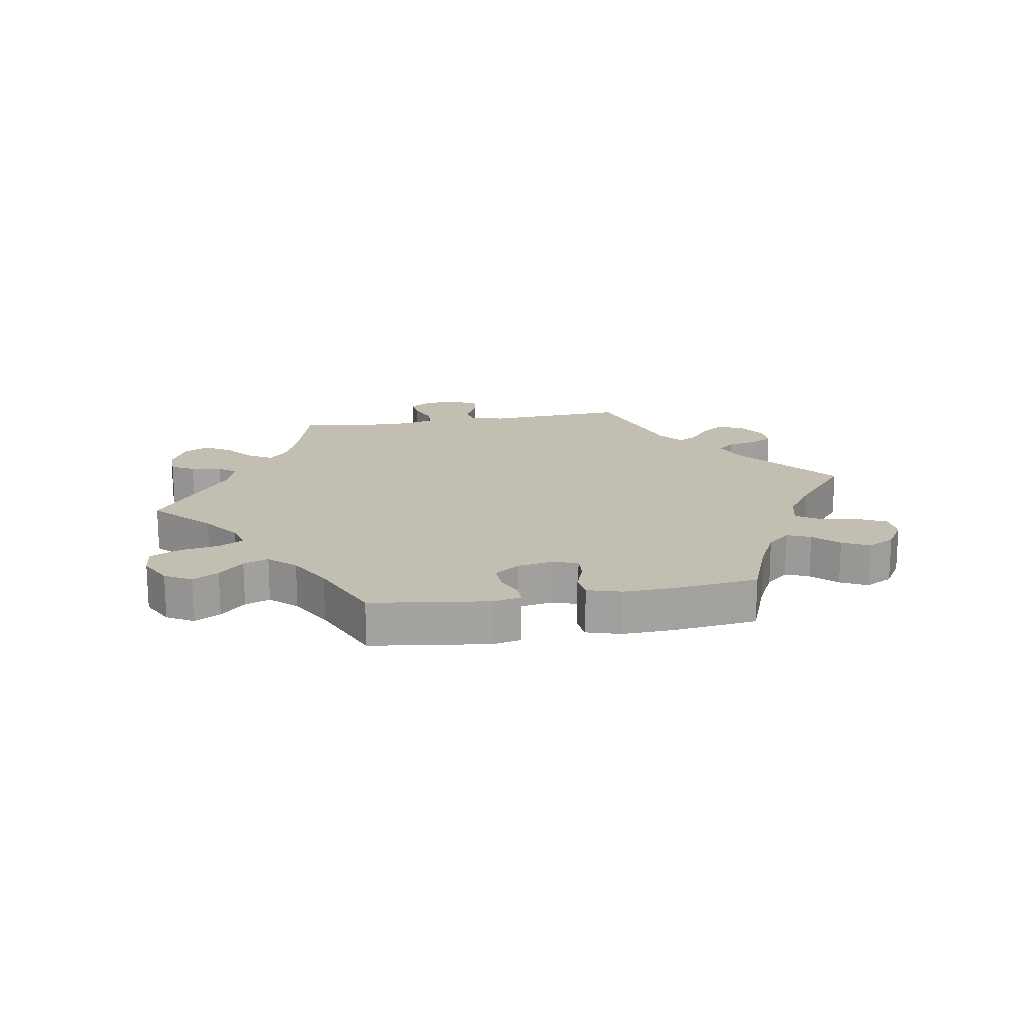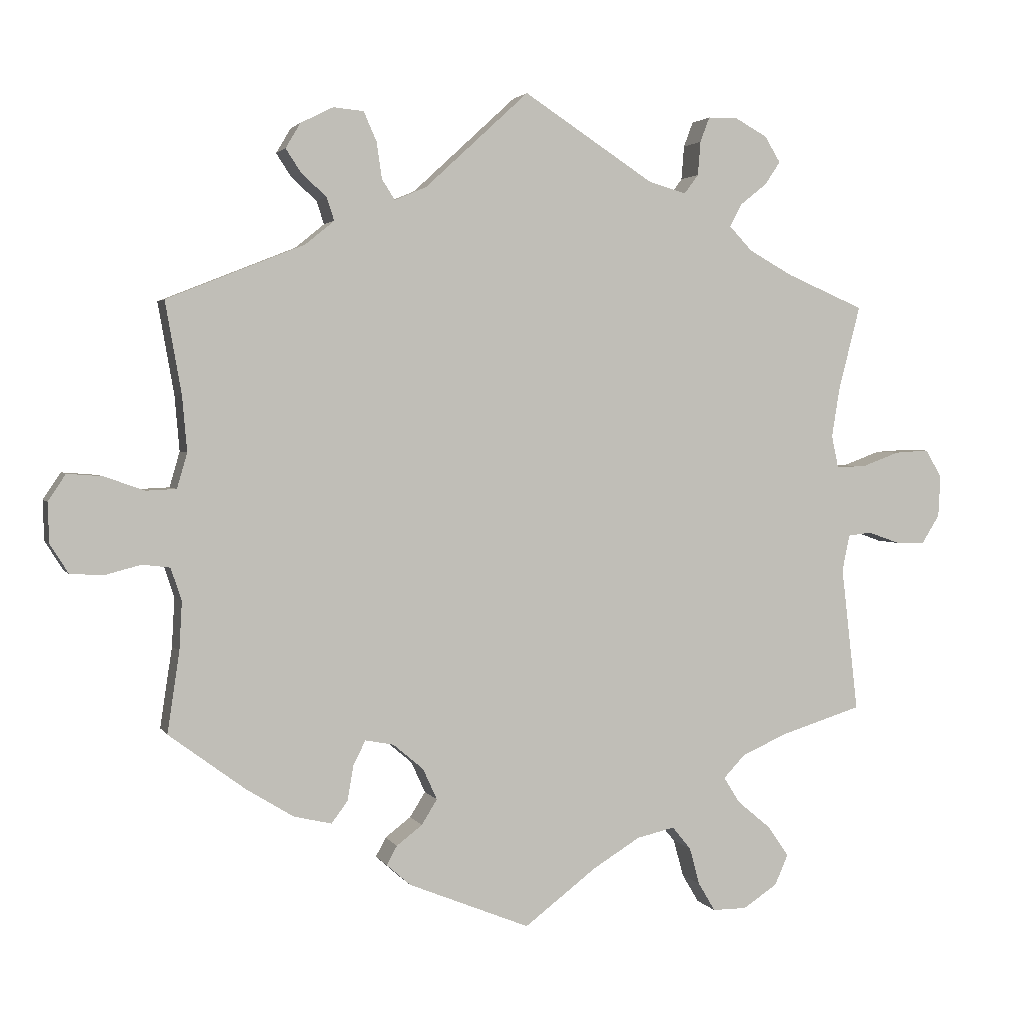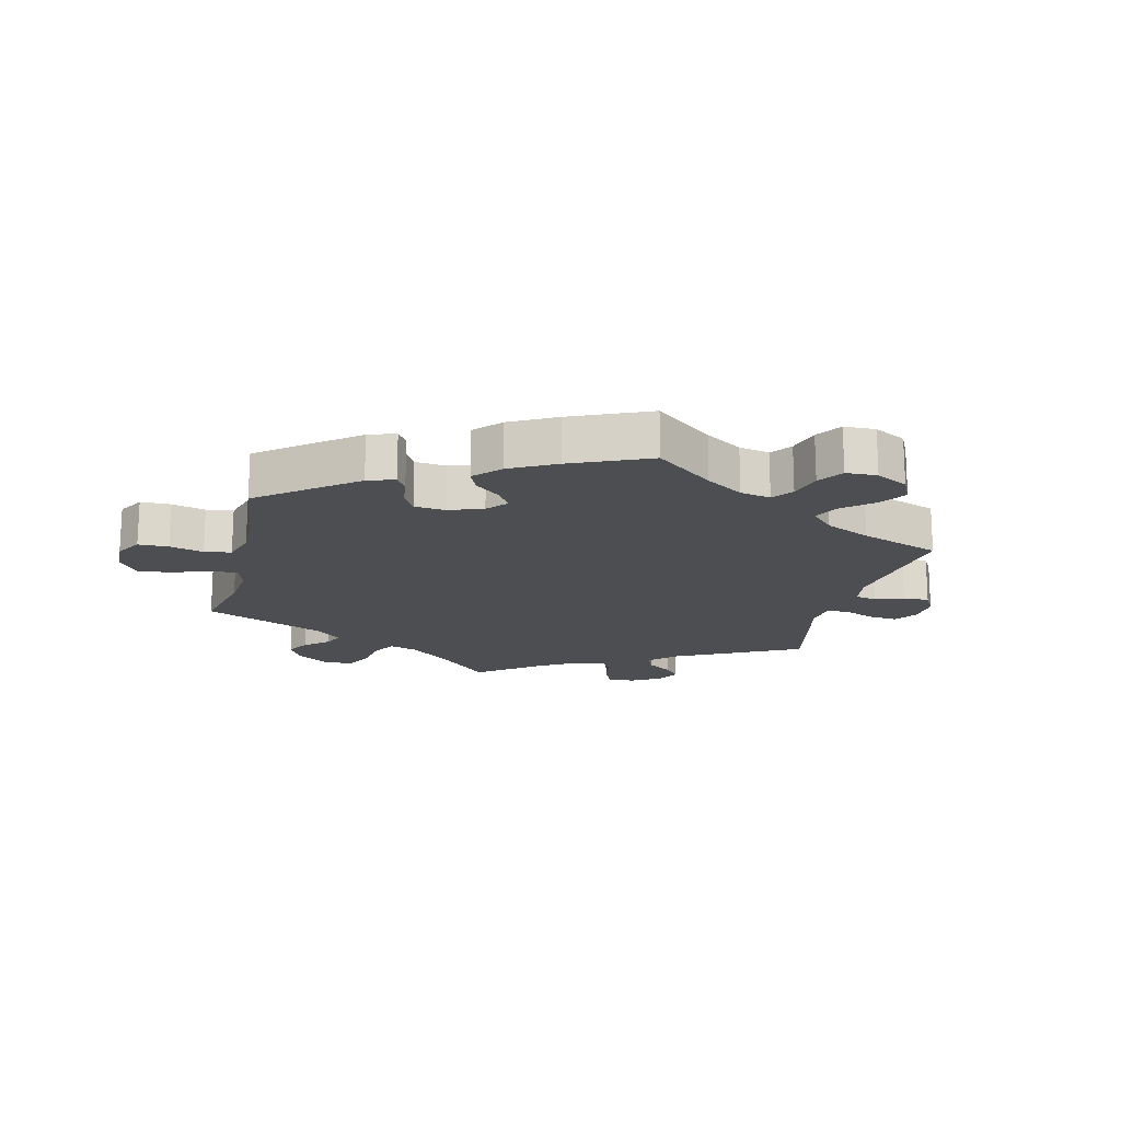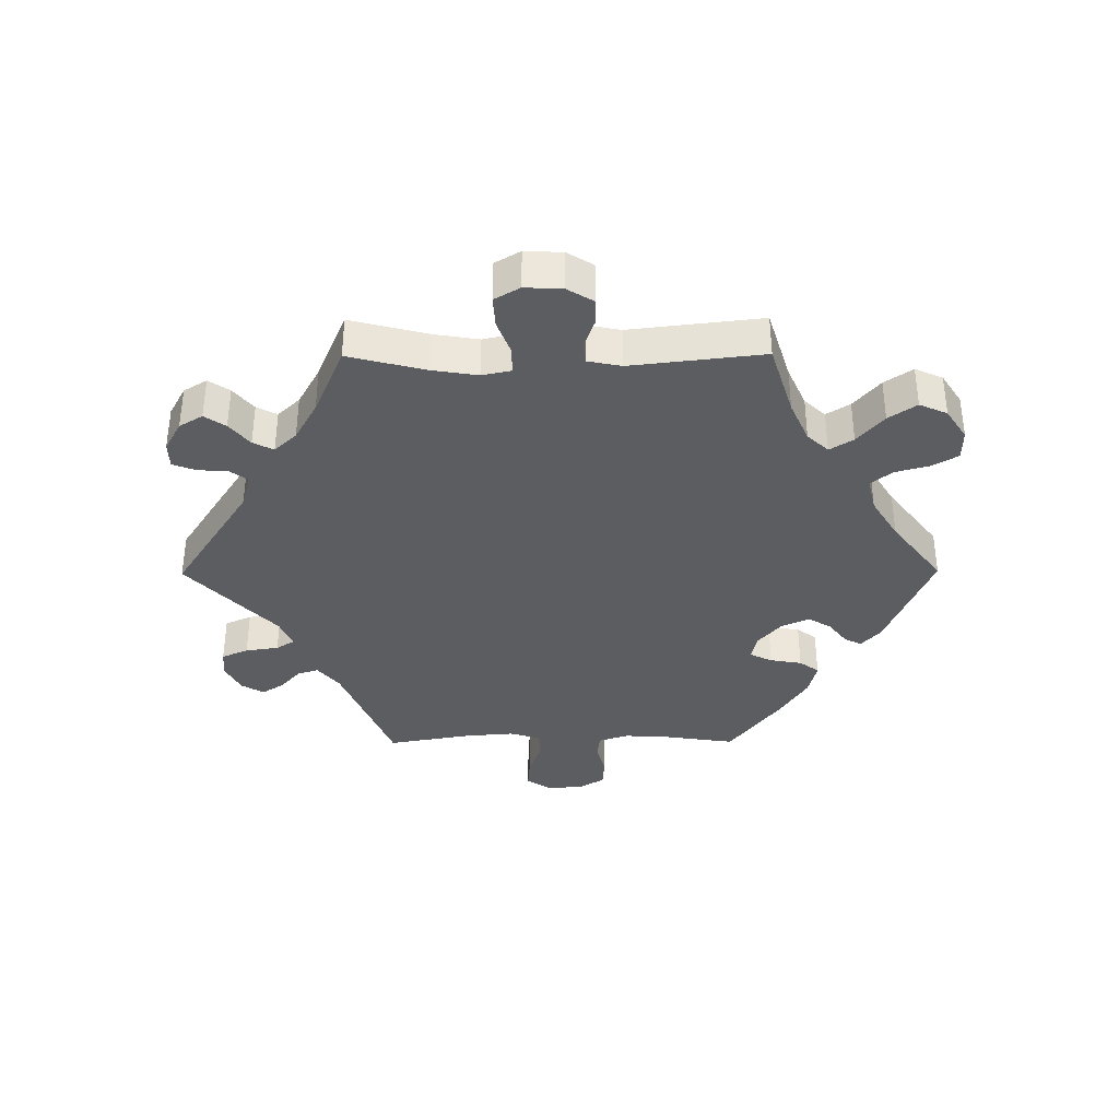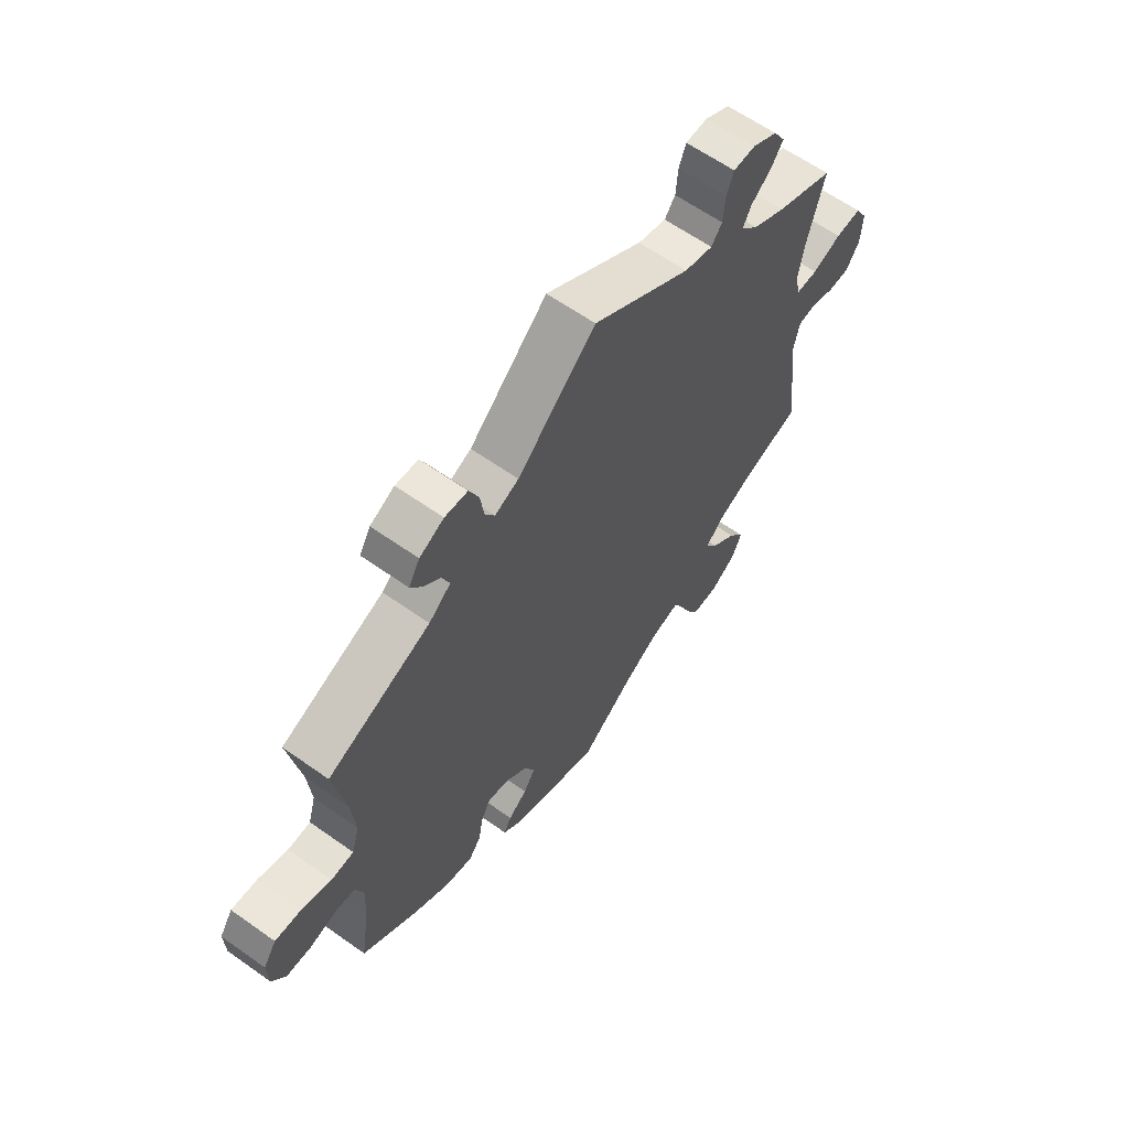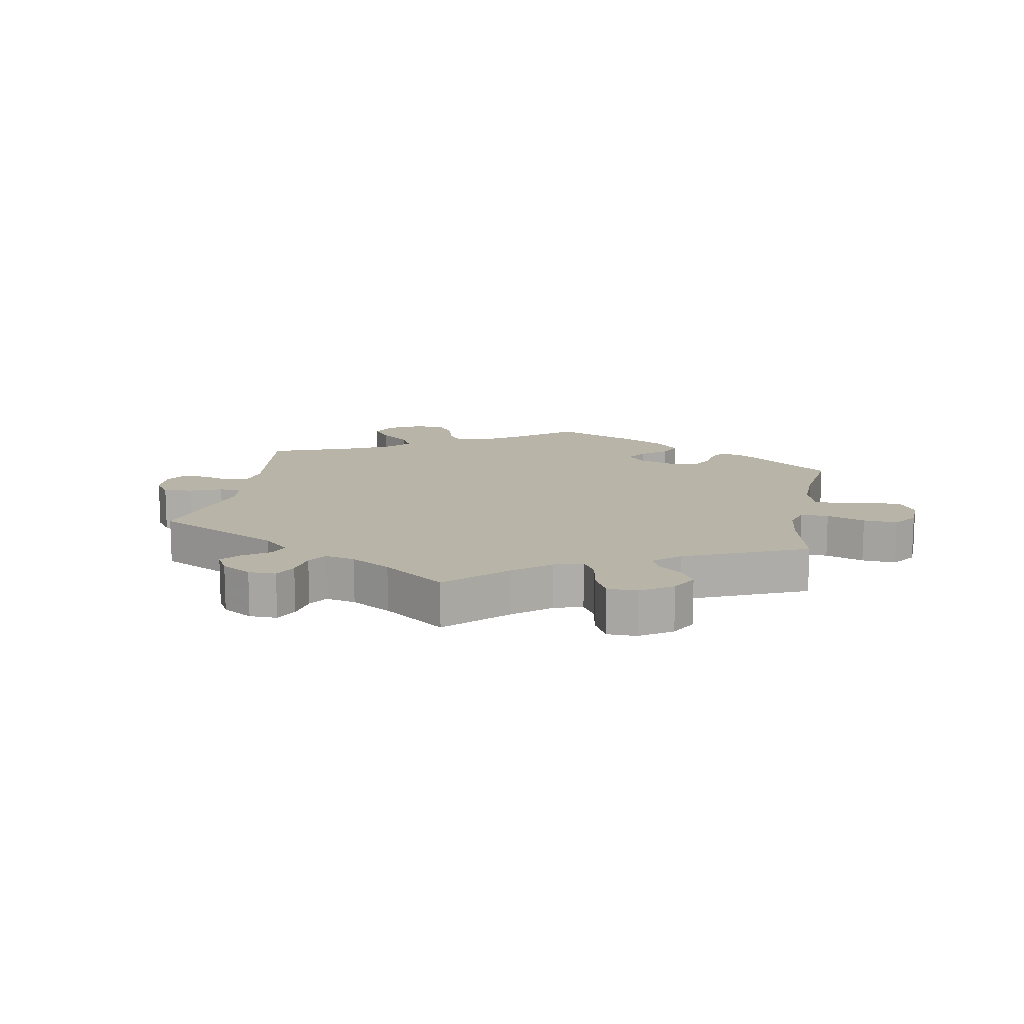
<metadata>
{"format":"obj","ext":"obj","renderer":"f3d","projection":"perspective","resolution":1024,"background":"white","views":[{"elev":17.3,"azim":-160.0,"up":"+Y"},{"elev":2.6,"azim":-16.7,"up":"+Z"},{"elev":-17.2,"azim":-133.7,"up":"+Y"},{"elev":-36.0,"azim":90.4,"up":"+Y"},{"elev":62.5,"azim":-54.3,"up":"+Z"},{"elev":13.0,"azim":70.4,"up":"+Y"}]}
</metadata>
<code>
v 0.503 0.07 0.065
v 0.675 0.07 -0.013
v 0.341 0.07 -0.449
v 0.233 0.07 -0.483
v 0.177 0.07 -0.496
v -0.566 0.07 0.039
v -0.34 0.07 0.565
v -0.162 0.07 -0.459
v -0.274 0.07 -0.418
v -0.265 0.07 -0.366
v -0.302 0.07 0.46
v 0.649 0.07 -0.055
v 0.331 0.07 0.595
v 0.654 0.07 0.089
v 0.317 0.07 -0.411
v 0.417 0.07 -0.347
v -0.205 0.07 -0.338
v -0.339 0.07 0.493
v 0.249 0.07 0.479
v 0.603 0.07 0.086
v -0.362 0.07 0.528
v -0.513 0.07 0.174
v 0.606 0.07 -0.055
v 0.402 0.07 -0.581
v 0.108 0.07 -0.538
v 0.505 0.07 0.186
v -0.247 0.07 -0.33
v -0 0.07 -0.62
v -0.334 0.07 0.391
v -0.677 0.07 0.064
v -0 0.07 0.62
v 0.403 0.07 0.53
v 0.261 0.07 -0.517
v 0.512 0.07 -0.096
v -0.515 0.07 -0.119
v 0.391 0.07 -0.491
v 0.546 0.07 0.065
v -0.625 0.07 0.06
v -0.674 0.07 -0.077
v -0.228 0.07 0.542
v 0.523 0.07 -0.042
v -0.537 0.07 -0.31
v -0.354 0.07 -0.437
v -0.521 0.07 0.041
v -0.703 0.07 0.025
v 0.276 0.07 -0.572
v -0.215 0.07 -0.516
v -0.572 0.07 -0.066
v 0.357 0.07 0.395
v 0.678 0.07 0.048
v -0.22 0.07 0.488
v -0.247 0.07 0.585
v 0.537 0.07 0.31
v -0.292 0.07 0.589
v 0.27 0.07 0.507
v -0.18 0.07 -0.547
v -0.519 0.07 -0.191
v 0.422 0.07 0.359
v 0.34 0.07 0.464
v -0.625 0.07 -0.08
v 0.537 0.07 -0.31
v -0.425 0.07 -0.393
v -0.531 0.07 -0.071
v 0.38 0.07 0.496
v -0.201 0.07 0.458
v 0.301 0.07 -0.614
v 0.493 0.07 0.112
v 0.288 0.07 0.594
v 0.351 0.07 -0.614
v -0.506 0.07 0.093
v -0.139 0.07 -0.422
v 0.38 0.07 0.568
v 0.558 0.07 -0.038
v 0.323 0.07 0.431
v 0.349 0.07 -0.377
v -0.16 0.07 -0.376
v -0.154 0.07 0.478
v -0.701 0.07 -0.034
v 0.193 0.07 0.495
v 0.274 0.07 0.557
v -0.298 0.07 -0.45
v -0.2 0.07 -0.488
v -0.537 0.07 0.31
v -0.291 0.07 0.426
v 0.422 0.07 -0.536
v 0.503 -0 0.065
v 0.675 -0 -0.013
v 0.341 -0 -0.449
v 0.233 -0 -0.483
v 0.177 -0 -0.496
v -0.566 -0 0.039
v -0.34 -0 0.565
v -0.162 -0 -0.459
v -0.274 -0 -0.418
v -0.265 -0 -0.366
v -0.302 -0 0.46
v 0.649 -0 -0.055
v 0.331 -0 0.595
v 0.654 -0 0.089
v 0.317 -0 -0.411
v 0.417 -0 -0.347
v -0.205 -0 -0.338
v -0.339 -0 0.493
v 0.249 -0 0.479
v 0.603 -0 0.086
v -0.362 -0 0.528
v -0.513 -0 0.174
v 0.606 -0 -0.055
v 0.402 -0 -0.581
v 0.108 -0 -0.538
v 0.505 -0 0.186
v -0.247 -0 -0.33
v -0 -0 -0.62
v -0.334 -0 0.391
v -0.677 -0 0.064
v -0 -0 0.62
v 0.403 -0 0.53
v 0.261 -0 -0.517
v 0.512 -0 -0.096
v -0.515 -0 -0.119
v 0.391 -0 -0.491
v 0.546 -0 0.065
v -0.625 -0 0.06
v -0.674 -0 -0.077
v -0.228 -0 0.542
v 0.523 -0 -0.042
v -0.537 -0 -0.31
v -0.354 -0 -0.437
v -0.521 -0 0.041
v -0.703 -0 0.025
v 0.276 -0 -0.572
v -0.215 -0 -0.516
v -0.572 -0 -0.066
v 0.357 -0 0.395
v 0.678 -0 0.048
v -0.22 -0 0.488
v -0.247 -0 0.585
v 0.537 -0 0.31
v -0.292 -0 0.589
v 0.27 -0 0.507
v -0.18 -0 -0.547
v -0.519 -0 -0.191
v 0.422 -0 0.359
v 0.34 -0 0.464
v -0.625 -0 -0.08
v 0.537 -0 -0.31
v -0.425 -0 -0.393
v -0.531 -0 -0.071
v 0.38 -0 0.496
v -0.201 -0 0.458
v 0.301 -0 -0.614
v 0.493 -0 0.112
v 0.288 -0 0.594
v 0.351 -0 -0.614
v -0.506 -0 0.093
v -0.139 -0 -0.422
v 0.38 -0 0.568
v 0.558 -0 -0.038
v 0.323 -0 0.431
v 0.349 -0 -0.377
v -0.16 -0 -0.376
v -0.154 -0 0.478
v -0.701 -0 -0.034
v 0.193 -0 0.495
v 0.274 -0 0.557
v -0.298 -0 -0.45
v -0.2 -0 -0.488
v -0.537 -0 0.31
v -0.291 -0 0.426
v 0.422 -0 -0.536
f 22 83 29
f 70 22 29 84
f 44 70 84
f 45 30 38 6
f 45 6 44
f 78 45 44
f 48 60 39 78
f 63 48 78 44
f 35 63 44 84
f 43 62 42 57
f 43 57 35 84
f 10 9 81 43
f 27 10 43 84
f 56 47 82 8
f 25 28 56 8
f 5 25 8 71
f 4 5 71 76
f 69 66 46 33
f 69 33 4
f 24 69 4
f 3 36 85 24
f 15 3 24 4
f 75 15 4 76
f 34 61 16
f 41 34 16 75
f 2 12 23 73
f 2 73 41
f 50 2 41
f 37 20 14 50
f 1 37 50 41
f 67 1 41 75
f 58 53 26
f 49 58 26 67
f 74 49 67 75
f 72 32 64 59
f 72 59 74
f 13 72 74
f 55 80 68 13
f 55 13 74
f 19 55 74 75
f 77 31 79
f 65 77 79 19
f 54 52 40 51
f 54 51 65
f 7 54 65
f 11 18 21 7
f 11 7 65
f 84 11 65
f 17 27 84 65
f 75 76 17
f 65 19 75 17
f 114 168 107
f 169 114 107 155
f 169 155 129
f 91 123 115 130
f 129 91 130
f 129 130 163
f 163 124 145 133
f 129 163 133 148
f 169 129 148 120
f 142 127 147 128
f 169 120 142 128
f 128 166 94 95
f 169 128 95 112
f 93 167 132 141
f 93 141 113 110
f 156 93 110 90
f 161 156 90 89
f 118 131 151 154
f 89 118 154
f 89 154 109
f 109 170 121 88
f 89 109 88 100
f 161 89 100 160
f 101 146 119
f 160 101 119 126
f 158 108 97 87
f 126 158 87
f 126 87 135
f 135 99 105 122
f 126 135 122 86
f 160 126 86 152
f 111 138 143
f 152 111 143 134
f 160 152 134 159
f 144 149 117 157
f 159 144 157
f 159 157 98
f 98 153 165 140
f 159 98 140
f 160 159 140 104
f 164 116 162
f 104 164 162 150
f 136 125 137 139
f 150 136 139
f 150 139 92
f 92 106 103 96
f 150 92 96
f 150 96 169
f 150 169 112 102
f 102 161 160
f 102 160 104 150
f 29 114 169 84
f 84 169 96 11
f 11 96 103 18
f 18 103 106 21
f 21 106 92 7
f 7 92 139 54
f 54 139 137 52
f 52 137 125 40
f 40 125 136 51
f 51 136 150 65
f 65 150 162 77
f 77 162 116 31
f 31 116 164 79
f 79 164 104 19
f 19 104 140 55
f 55 140 165 80
f 80 165 153 68
f 68 153 98 13
f 13 98 157 72
f 72 157 117 32
f 32 117 149 64
f 64 149 144 59
f 59 144 159 74
f 74 159 134 49
f 49 134 143 58
f 58 143 138 53
f 53 138 111 26
f 26 111 152 67
f 67 152 86 1
f 1 86 122 37
f 37 122 105 20
f 20 105 99 14
f 14 99 135 50
f 50 135 87 2
f 2 87 97 12
f 12 97 108 23
f 23 108 158 73
f 73 158 126 41
f 41 126 119 34
f 34 119 146 61
f 61 146 101 16
f 16 101 160 75
f 75 160 100 15
f 15 100 88 3
f 3 88 121 36
f 36 121 170 85
f 85 170 109 24
f 24 109 154 69
f 69 154 151 66
f 66 151 131 46
f 46 131 118 33
f 33 118 89 4
f 4 89 90 5
f 5 90 110 25
f 25 110 113 28
f 28 113 141 56
f 56 141 132 47
f 47 132 167 82
f 82 167 93 8
f 8 93 156 71
f 71 156 161 76
f 76 161 102 17
f 17 102 112 27
f 27 112 95 10
f 10 95 94 9
f 9 94 166 81
f 81 166 128 43
f 43 128 147 62
f 62 147 127 42
f 42 127 142 57
f 57 142 120 35
f 35 120 148 63
f 63 148 133 48
f 48 133 145 60
f 60 145 124 39
f 39 124 163 78
f 78 163 130 45
f 45 130 115 30
f 30 115 123 38
f 38 123 91 6
f 6 91 129 44
f 44 129 155 70
f 70 155 107 22
f 22 107 168 83
f 83 168 114 29

</code>
